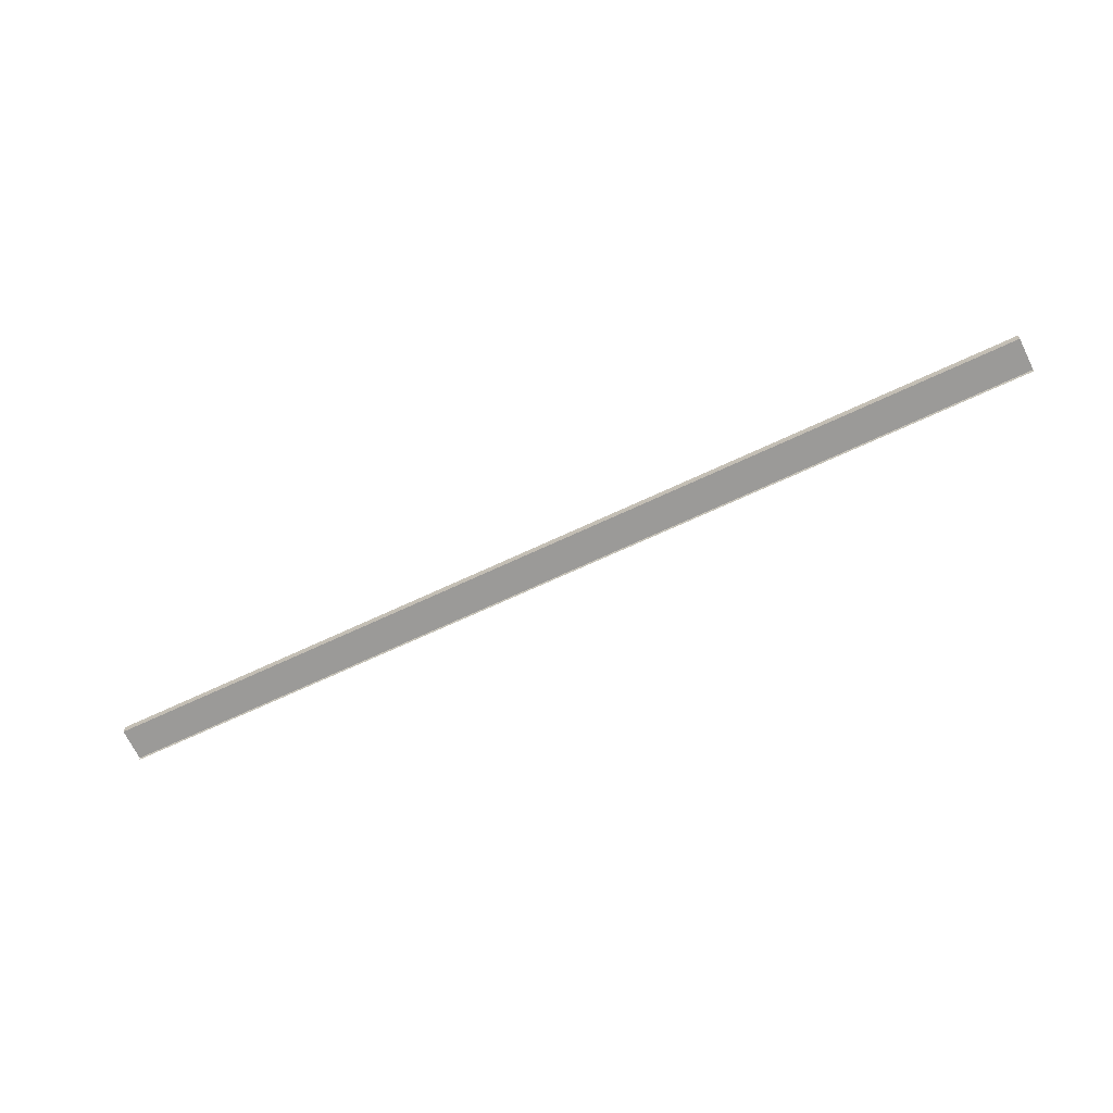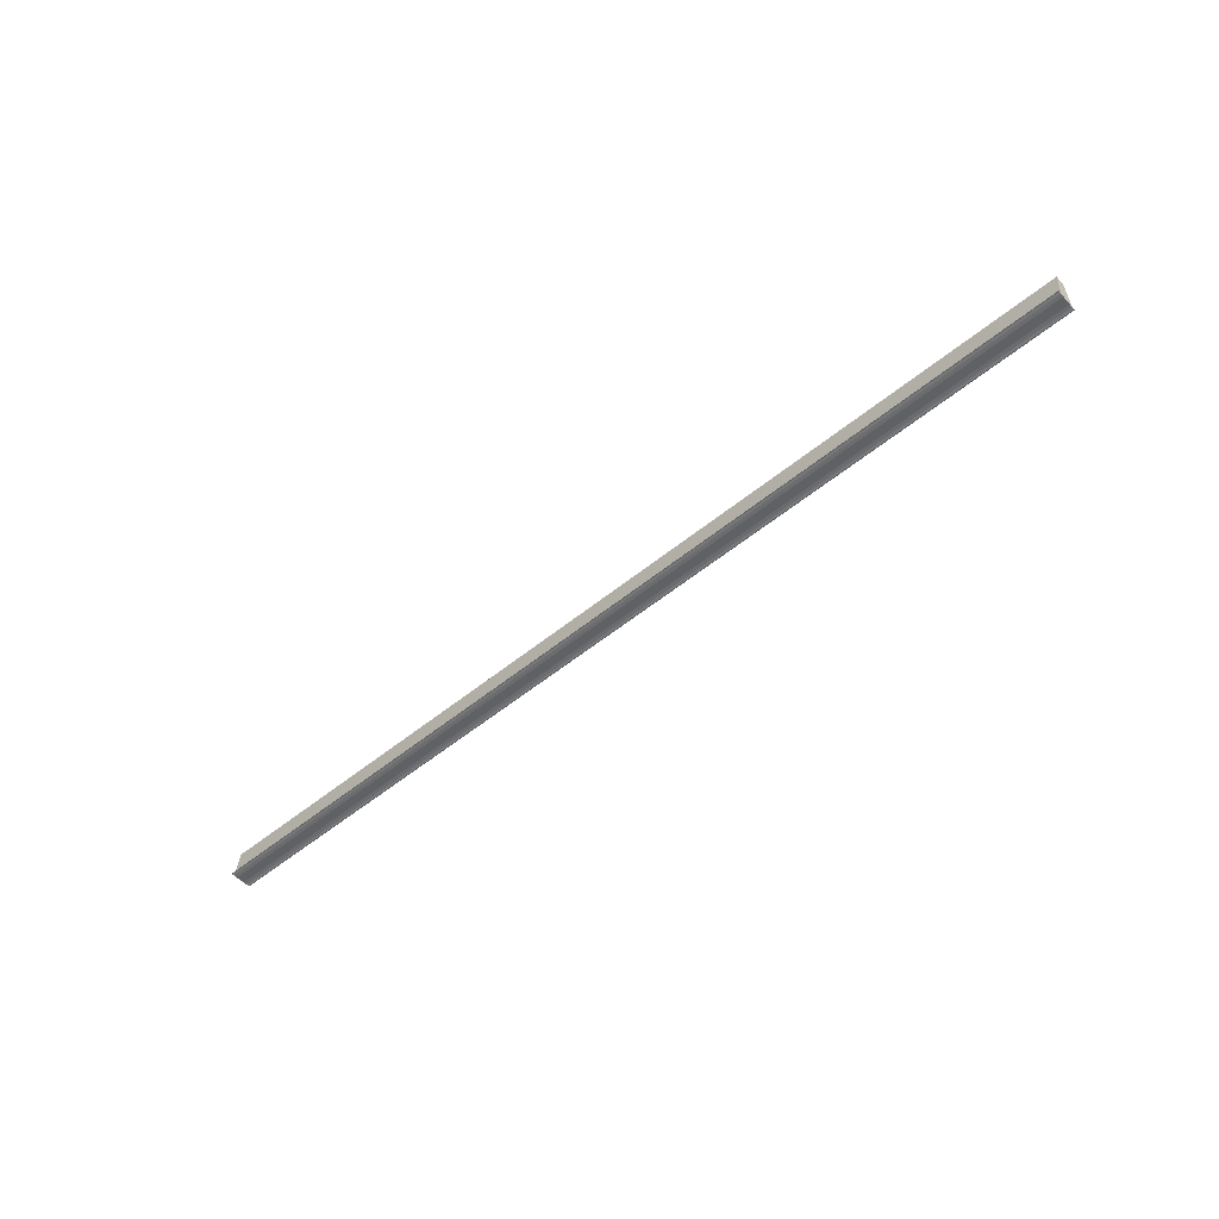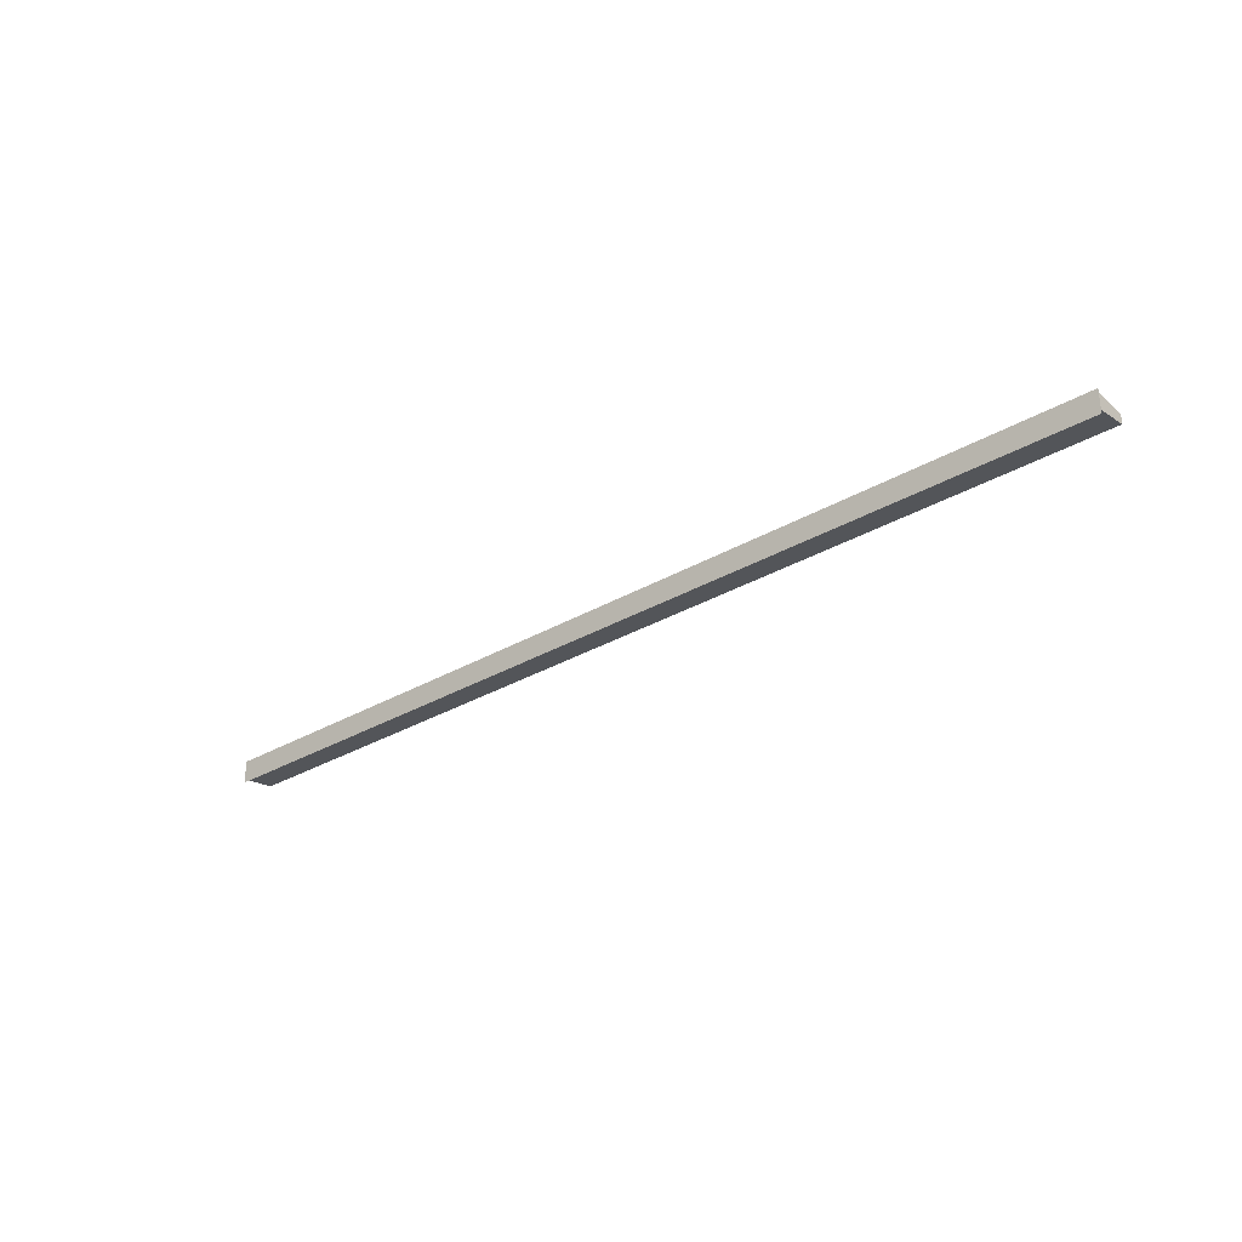
<metadata>
{"format":"obj","ext":"obj","renderer":"f3d","projection":"perspective","resolution":1024,"background":"white","views":[{"elev":-63.6,"azim":-154.0,"up":"+Z"},{"elev":-52.3,"azim":-138.3,"up":"+Y"},{"elev":-29.7,"azim":41.0,"up":"+Z"}]}
</metadata>
<code>
o 7085
v 2232 1913 8.047
v 2232 1913 8.047
v 2232 1913 8.047
v 2232 1913 8.046
v 2232 1913 8.046
v 2232 1913 8.047
v 2232 1913 8.047
v 2232 1913 8.046
v 2232 1913 8.045
v 2232 1913 8.046
v 2232 1913 8.045
v 2232 1913 8.044
v 2232 1913 8.044
v 2232 1913 8.045
v 2232 1913 8.046
v 2232 1913 8.044
v 2232 1913 8.042
v 2232 1913 8.041
v 2232 1913 8.042
v 2232 1913 8.042
v 2232 1913 8.041
v 2232 1913 8.041
v 2232 1913 8.042
v 2232 1913 8.044
v 2232 1913 8.045
v 2232 1913 8.046
v 2232 1913 8.044
v 2232 1913 8.045
v 2232 1913 8.042
v 2232 1913 8.044
v 2232 1913 8.042
v 2232 1913 8.044
v 2232 1913 8.045
v 2232 1913 8.044
v 2232 1913 8.041
v 2232 1913 8.042
v 2232 1913 8.041
v 2232 1913 8.042
v 2232 1913 8.04
v 2232 1913 8.04
v 2232 1913 8.04
v 2232 1913 8.04
v 2232 1913 8.04
v 2232 1913 8.047
v 2232 1913 8.046
v 2232 1913 8.047
v 2232 1913 8.047
v 2232 1913 8.045
v 2232 1913 8.045
v 2232 1913 8.047
v 2232 1913 8.047
v 2232 1913 8.046
v 2232 1913 8.04
v 2232 1913 8.04
v 2232 1913 8.04
v 2232 1913 8.041
v 2232 1913 8.04
v 2232 1913 8.04
v 2232 1913 8.041
f 1 2 3
f 4 2 5
f 3 6 7
f 5 6 7
f 8 9 5
f 10 9 11
f 9 12 11
f 11 12 13
f 13 14 15
f 13 16 14
f 13 17 16
f 13 18 17
f 12 19 13
f 13 19 20
f 19 21 20
f 20 22 18
f 12 23 22
f 12 24 23
f 12 25 24
f 12 26 25
f 27 25 28
f 29 30 27
f 31 32 29
f 32 33 34
f 35 23 36
f 37 38 35
f 37 39 35
f 40 39 41
f 35 42 43
f 41 42 43
f 44 45 46
f 44 47 46
f 48 45 49
f 46 50 51
f 46 26 52
f 49 26 52
f 53 54 55
f 53 56 55
f 55 57 58
f 55 22 59

</code>
